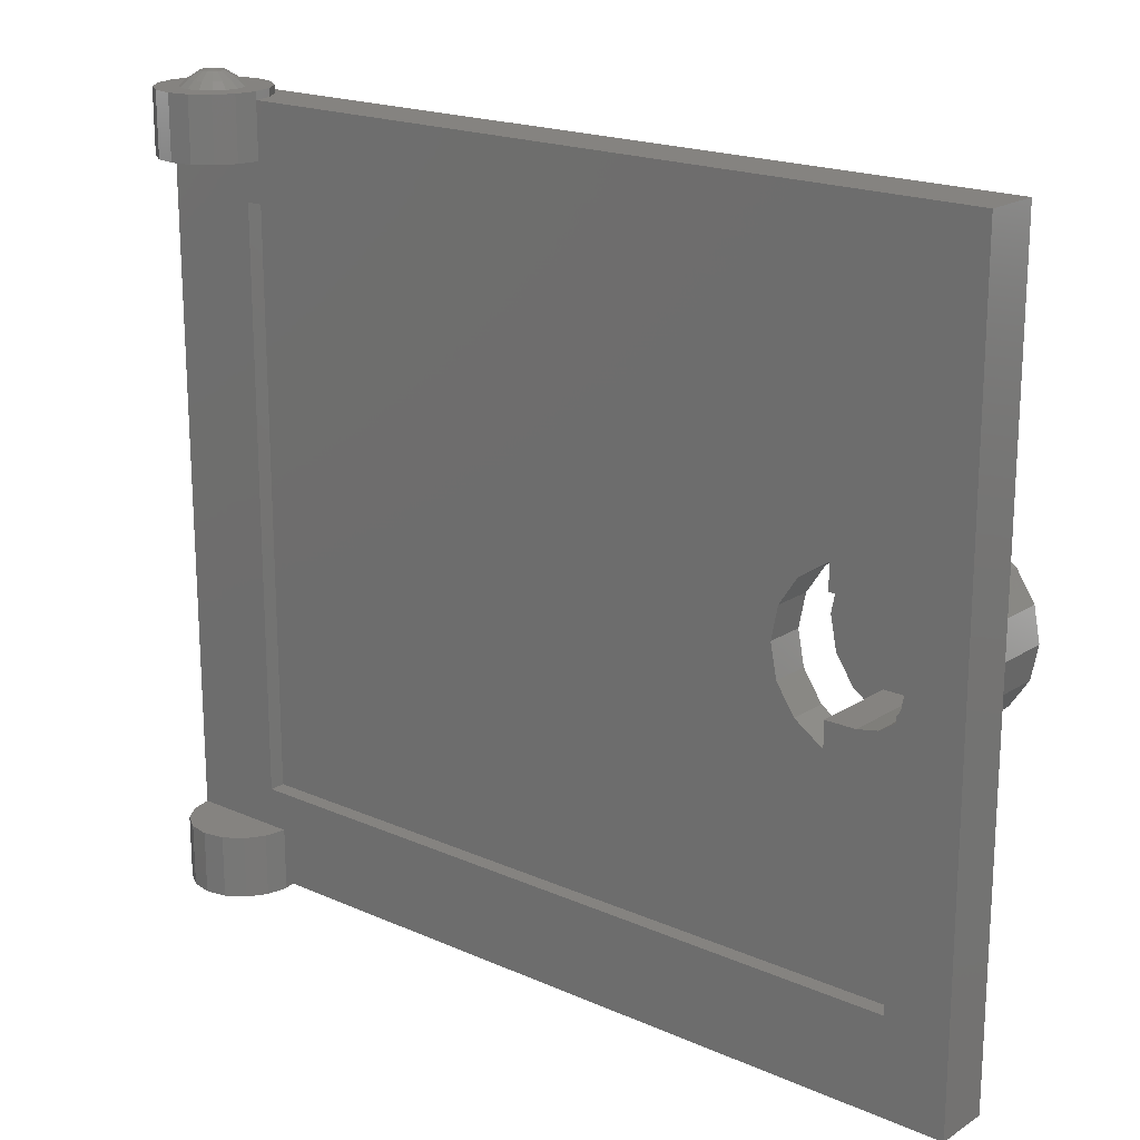
<metadata>
{"format":"stl","ext":"stl","renderer":"f3d","projection":"perspective","resolution":1024,"background":"white","views":[{"elev":19.1,"azim":39.8,"up":"+Y"}]}
</metadata>
<code>
# stl→obj: 437 verts, 728 faces
v -0.14 -0.84 -0
v -0.1293 -0.84 0.05358
v 0 -0.84 0
v -0.09899 -0.84 0.09899
v -0.05358 -0.84 0.1293
v -0 -0.84 0.14
v 0.05358 -0.84 0.1293
v 0.09899 -0.84 0.09899
v 0.1293 -0.84 0.05358
v 0.14 -0.84 0
v 0 0.84 0
v 0.14 0.84 0
v 0.1293 0.84 0.05358
v 0.09899 0.84 0.09899
v 0.05358 0.84 0.1293
v -0 0.84 0.14
v -0.05358 0.84 0.1293
v -0.09899 0.84 0.09899
v -0.1293 0.84 0.05358
v -0.14 0.84 -0
v 0 -1 0
v 0.14 -1 0
v 0.1293 -1 0.05358
v 0.09899 -1 0.09899
v 0.05358 -1 0.1293
v -0 -1 0.14
v -0.05358 -1 0.1293
v -0.09899 -1 0.09899
v -0.1293 -1 0.05358
v -0.14 -1 -0
v -0.1293 -1 -0.05358
v -0.09899 -1 -0.09899
v -0.05358 -1 -0.1293
v 0 -1 -0.14
v 0.05358 -1 -0.1293
v 0.09899 -1 -0.09899
v 0.1293 -1 -0.05358
v 0.02772 -1.036 -0.01148
v 0.03 -1.036 0
v 0 -1.04 0
v 0.02121 -1.036 -0.02121
v 0.01148 -1.036 -0.02772
v -0 -1.036 -0.03
v -0.01148 -1.036 -0.02772
v -0.02121 -1.036 -0.02121
v -0.02772 -1.036 -0.01148
v -0.03 -1.036 0
v -0.02772 -1.036 0.01148
v -0.02121 -1.036 0.02121
v -0.01148 -1.036 0.02772
v 0 -1.036 0.03
v 0.01148 -1.036 0.02772
v 0.02121 -1.036 0.02121
v 0.02772 -1.036 0.01148
v 0.03 -1.036 -0
v 1.72 0.14 -0.26
v 1.58 0 -0.26
v 1.72 -0.14 -0.26
v 1.72 0.2041 -0.18
v 1.72 0.2041 -0.26
v 1.72 0.2041 -0.16
v 1.72 0.14 -0.04
v 1.72 0.2041 -0.04
v 1.72 -0.2041 -0.26
v 1.72 -0.2041 -0.18
v 1.72 -0.2041 -0.04
v 1.72 -0.14 -0.04
v 1.72 -0.2041 -0.16
v 1.8 -0.22 -0.18
v 1.88 -0.2041 -0.18
v 1.88 -0.4 -0.18
v 1.72 -0.4 -0.18
v 1.88 0.4 -0.18
v 1.88 0.2041 -0.18
v 1.8 0.22 -0.18
v 1.72 0.4 -0.18
v 1.58 0.22 -0.04
v 1.92 0.74 -0.04
v 0.1 0.74 -0.04
v 0.1 -0.74 -0.04
v 1.92 -0.74 -0.04
v 1.58 -0.22 -0.04
v 1.58 0 -0.04
v 1.94 0 0
v 2.08 -0.98 0
v 2.08 0.98 0
v 1.929 -0.05358 0
v 1.92 -0.06714 0
v 1.92 -0.74 0
v 1.929 0.05358 0
v 1.92 0.06714 0
v 1.92 0.74 0
v 1.92 -0.06714 -0.04
v 1.899 -0.09899 -0.04
v 1.854 -0.1293 -0.04
v 1.8 -0.14 -0.04
v 1.899 0.09899 -0.04
v 1.92 0.06714 -0.04
v 1.854 0.1293 -0.04
v 1.8 0.14 -0.04
v 2.08 -0.98 -0.14
v 0 -0.98 -0.14
v 1.58 -0.22 -0.14
v 1.58 0 -0.14
v 0 0.98 -0.14
v 1.58 0.22 -0.14
v 2.08 0.98 -0.14
v 1.8 -0.22 -0.14
v 1.8 0.22 -0.14
v 2.02 -0.22 -0.14
v 2.02 0.22 -0.14
v 0 1 0
v 0.14 1 0
v 0.1293 1 -0.05358
v 0.09899 1 -0.09899
v 0.05358 1 -0.1293
v -0 1 -0.14
v -0.05358 1 -0.1293
v -0.09899 1 -0.09899
v -0.1293 1 -0.05358
v -0.14 1 0
v -0.1293 1 0.05358
v -0.09899 1 0.09899
v -0.05358 1 0.1293
v 0 1 0.14
v 0.05358 1 0.1293
v 0.09899 1 0.09899
v 0.1293 1 0.05358
v 0.14 1 -0
v 0 1.04 0
v 0.02772 1.036 0.01148
v 0.03 1.036 -0
v 0.02121 1.036 0.02121
v 0.01148 1.036 0.02772
v 0 1.036 0.03
v -0.01148 1.036 0.02772
v -0.02121 1.036 0.02121
v -0.02772 1.036 0.01148
v -0.03 1.036 0
v -0.02772 1.036 -0.01148
v -0.02121 1.036 -0.02121
v -0.01148 1.036 -0.02772
v -0 1.036 -0.03
v 0.01148 1.036 -0.02772
v 0.02121 1.036 -0.02121
v 0.02772 1.036 -0.01148
v 0.03 1.036 0
v 1.597 -0.08419 -0.26
v 1.644 -0.1556 -0.26
v 1.716 -0.2033 -0.26
v 1.716 0.2033 -0.26
v 1.644 0.1556 -0.26
v 1.597 0.08419 -0.26
v 1.861 0 -0.343
v 1.8 0 -0.34
v 1.8 0.06123 -0.343
v 1.913 0 -0.3517
v 1.87 0.07029 -0.3487
v 1.8 0.1131 -0.3517
v 1.948 0 -0.3647
v 1.925 0.07029 -0.3624
v 1.87 0.1254 -0.3624
v 1.8 0.1478 -0.3647
v 1.96 0 -0.38
v 1.948 0.06123 -0.38
v 1.913 0.1131 -0.38
v 1.861 0.1478 -0.38
v 1.8 0.16 -0.38
v 1.739 0.1478 -0.38
v 1.73 0.1254 -0.3624
v 1.687 0.1131 -0.38
v 1.675 0.07029 -0.3624
v 1.652 0.06123 -0.38
v 1.652 0 -0.3647
v 1.64 0 -0.38
v 1.73 0.07029 -0.3487
v 1.687 0 -0.3517
v 1.739 0 -0.343
v 1.8 -0.16 -0.38
v 1.8 -0.1478 -0.3647
v 1.861 -0.1478 -0.38
v 1.87 -0.1254 -0.3624
v 1.913 -0.1131 -0.38
v 1.925 -0.07029 -0.3624
v 1.948 -0.06123 -0.38
v 1.8 -0.1131 -0.3517
v 1.87 -0.07029 -0.3487
v 1.8 -0.06123 -0.343
v 1.73 -0.07029 -0.3487
v 1.675 -0.07029 -0.3624
v 1.73 -0.1254 -0.3624
v 1.652 -0.06123 -0.38
v 1.687 -0.1131 -0.38
v 1.739 -0.1478 -0.38
v 1.8 -0.14 -0.26
v 1.854 -0.1293 -0.26
v 1.8 0 -0.26
v 1.899 -0.09899 -0.26
v 1.929 -0.05358 -0.26
v 1.94 -0 -0.26
v 1.929 0.05358 -0.26
v 1.899 0.09899 -0.26
v 1.854 0.1293 -0.26
v 1.8 0.14 -0.26
v 1.716 -0.2033 -0.04
v 1.644 -0.1556 -0.04
v 1.597 -0.08419 -0.04
v 1.597 0.08419 -0.04
v 1.644 0.1556 -0.04
v 1.716 0.2033 -0.04
v 1.58 -0 -0.14
v 1.597 -0.08419 -0.14
v 1.644 -0.1556 -0.14
v 1.716 -0.2033 -0.14
v 1.716 0.2033 -0.14
v 1.644 0.1556 -0.14
v 1.597 0.08419 -0.14
v 2.02 -0 -0.14
v 2.003 0.08419 -0.14
v 1.956 0.1556 -0.14
v 1.884 0.2033 -0.14
v 1.884 -0.2033 -0.14
v 1.956 -0.1556 -0.14
v 2.003 -0.08419 -0.14
v -0.14 -1 0
v 0 1 -0.14
v -0.14 1 -0
v -0 1 0.14
v -0 -1 -0.14
v -0 -0.98 -0.14
v 0.05358 -0.98 -0.1293
v 0.09899 -0.98 -0.09899
v 0.1293 -0.98 -0.05358
v 0.14 -0.98 0
v 0.08 -1 0
v 0.06 -1.018 0
v 0.05543 -1.018 -0.02296
v 0.07391 -1 -0.03061
v 0.04243 -1.018 -0.04243
v 0.05657 -1 -0.05657
v 0.02296 -1.018 -0.05543
v 0.03061 -1 -0.07391
v -0 -1.018 -0.06
v -0 -1 -0.08
v -0.02296 -1.018 -0.05543
v -0.03061 -1 -0.07391
v -0.04243 -1.018 -0.04243
v -0.05657 -1 -0.05657
v -0.05543 -1.018 -0.02296
v -0.07391 -1 -0.03061
v -0.06 -1.018 0
v -0.08 -1 0
v -0.05543 -1.018 0.02296
v -0.07391 -1 0.03061
v -0.04243 -1.018 0.04243
v -0.05657 -1 0.05657
v -0.02296 -1.018 0.05543
v -0.03061 -1 0.07391
v 0 -1.018 0.06
v 0 -1 0.08
v 0.02296 -1.018 0.05543
v 0.03061 -1 0.07391
v 0.04243 -1.018 0.04243
v 0.05657 -1 0.05657
v 0.05543 -1.018 0.02296
v 0.07391 -1 0.03061
v 0.06 -1.018 -0
v 0.08 -1 -0
v 0.14 0.98 0
v 1.8 0.22 -0.26
v 1.8 -0.22 -0.26
v 1.72 -0.2041 -0.14
v 1.72 0.2041 -0.14
v 1.94 0 -0.04
v 1.929 -0.05358 -0.04
v 1.929 0.05358 -0.04
v 0.1 0.74 0
v -0.14 0.84 0
v -0.14 -0.84 0
v 0.1 -0.74 0
v 0.1293 0.98 -0.05358
v 0.09899 0.98 -0.09899
v 0.05358 0.98 -0.1293
v -0 0.98 -0.14
v 0.08 1 -0
v 0.06 1.018 -0
v 0.05543 1.018 0.02296
v 0.07391 1 0.03061
v 0.04243 1.018 0.04243
v 0.05657 1 0.05657
v 0.02296 1.018 0.05543
v 0.03061 1 0.07391
v 0 1.018 0.06
v 0 1 0.08
v -0.02296 1.018 0.05543
v -0.03061 1 0.07391
v -0.04243 1.018 0.04243
v -0.05657 1 0.05657
v -0.05543 1.018 0.02296
v -0.07391 1 0.03061
v -0.06 1.018 0
v -0.08 1 0
v -0.05543 1.018 -0.02296
v -0.07391 1 -0.03061
v -0.04243 1.018 -0.04243
v -0.05657 1 -0.05657
v -0.02296 1.018 -0.05543
v -0.03061 1 -0.07391
v -0 1.018 -0.06
v -0 1 -0.08
v 0.02296 1.018 -0.05543
v 0.03061 1 -0.07391
v 0.04243 1.018 -0.04243
v 0.05657 1 -0.05657
v 0.05543 1.018 -0.02296
v 0.07391 1 -0.03061
v 0.06 1.018 0
v 0.08 1 0
v 1.8 0.22 -0.38
v 1.716 0.2033 -0.38
v 1.644 0.1556 -0.38
v 1.597 0.08419 -0.38
v 1.58 0 -0.38
v 1.597 -0.08419 -0.38
v 1.644 -0.1556 -0.38
v 1.716 -0.2033 -0.38
v 1.8 -0.22 -0.38
v 1.884 -0.2033 -0.38
v 1.884 -0.2033 -0.26
v 1.956 -0.1556 -0.38
v 1.956 -0.1556 -0.26
v 2.003 -0.08419 -0.38
v 2.003 -0.08419 -0.26
v 2.02 -0 -0.38
v 2.02 -0 -0.26
v 2.003 0.08419 -0.38
v 2.003 0.08419 -0.26
v 1.956 0.1556 -0.38
v 1.956 0.1556 -0.26
v 1.884 0.2033 -0.38
v 1.884 0.2033 -0.26
v 1.8 0.2 -0.38
v 1.877 0.1848 -0.38
v 1.941 0.1414 -0.38
v 1.985 0.07654 -0.38
v 2 -0 -0.38
v 1.96 -0 -0.38
v 1.985 -0.07654 -0.38
v 1.941 -0.1414 -0.38
v 1.877 -0.1848 -0.38
v 1.8 -0.2 -0.38
v 1.723 -0.1848 -0.38
v 1.659 -0.1414 -0.38
v 1.615 -0.07654 -0.38
v 1.6 0 -0.38
v 1.615 0.07654 -0.38
v 1.659 0.1414 -0.38
v 1.723 0.1848 -0.38
v 1.94 -0 -0.04
v 1.56 0.72 -0.18
v 1.56 0.72 -0.14
v 1.682 0.6956 -0.14
v 1.682 0.6956 -0.18
v 1.786 0.6263 -0.14
v 1.786 0.6263 -0.18
v 1.856 0.5225 -0.14
v 1.856 0.5225 -0.18
v 1.88 0.4 -0.14
v 1.72 0.4 -0.14
v 1.708 0.4612 -0.14
v 1.708 0.4612 -0.18
v 1.673 0.5131 -0.14
v 1.673 0.5131 -0.18
v 1.621 0.5478 -0.14
v 1.621 0.5478 -0.18
v 1.56 0.56 -0.14
v 1.56 0.56 -0.18
v 1.88 -0.4 -0.14
v 1.856 -0.5225 -0.14
v 1.856 -0.5225 -0.18
v 1.786 -0.6263 -0.14
v 1.786 -0.6263 -0.18
v 1.682 -0.6956 -0.14
v 1.682 -0.6956 -0.18
v 1.56 -0.72 -0.14
v 1.56 -0.72 -0.18
v 1.56 -0.56 -0.18
v 1.56 -0.56 -0.14
v 1.621 -0.5478 -0.14
v 1.621 -0.5478 -0.18
v 1.673 -0.5131 -0.14
v 1.673 -0.5131 -0.18
v 1.708 -0.4612 -0.14
v 1.708 -0.4612 -0.18
v 1.72 -0.4 -0.14
v 0.36 0.4 -0.18
v 0.36 0.4 -0.14
v 0.3844 0.5225 -0.14
v 0.3844 0.5225 -0.18
v 0.4537 0.6263 -0.14
v 0.4537 0.6263 -0.18
v 0.5575 0.6956 -0.14
v 0.5575 0.6956 -0.18
v 0.68 0.72 -0.14
v 0.68 0.72 -0.18
v 0.68 0.56 -0.18
v 0.68 0.56 -0.14
v 0.6188 0.5478 -0.14
v 0.6188 0.5478 -0.18
v 0.5669 0.5131 -0.14
v 0.5669 0.5131 -0.18
v 0.5322 0.4612 -0.14
v 0.5322 0.4612 -0.18
v 0.52 0.4 -0.14
v 0.52 0.4 -0.18
v 0.68 -0.72 -0.18
v 0.68 -0.72 -0.14
v 0.5575 -0.6956 -0.14
v 0.5575 -0.6956 -0.18
v 0.4537 -0.6263 -0.14
v 0.4537 -0.6263 -0.18
v 0.3844 -0.5225 -0.14
v 0.3844 -0.5225 -0.18
v 0.36 -0.4 -0.14
v 0.36 -0.4 -0.18
v 0.52 -0.4 -0.18
v 0.52 -0.4 -0.14
v 0.5322 -0.4612 -0.14
v 0.5322 -0.4612 -0.18
v 0.5669 -0.5131 -0.14
v 0.5669 -0.5131 -0.18
v 0.6188 -0.5478 -0.14
v 0.6188 -0.5478 -0.18
v 0.68 -0.56 -0.14
v 0.68 -0.56 -0.18
v 1.88 -0.2041 -0.14
v 1.88 0.2041 -0.14
f 1 2 3
f 2 4 3
f 4 5 3
f 5 6 3
f 6 7 3
f 7 8 3
f 8 9 3
f 9 10 3
f 11 12 13
f 11 13 14
f 11 14 15
f 11 15 16
f 11 16 17
f 11 17 18
f 11 18 19
f 11 19 20
f 21 22 23
f 21 23 24
f 21 24 25
f 21 25 26
f 21 26 27
f 21 27 28
f 21 28 29
f 21 29 30
f 21 30 31
f 21 31 32
f 21 32 33
f 21 33 34
f 21 34 35
f 21 35 36
f 21 36 37
f 21 37 22
f 38 39 40
f 41 38 40
f 42 41 40
f 43 42 40
f 44 43 40
f 45 44 40
f 46 45 40
f 47 46 40
f 48 47 40
f 49 48 40
f 50 49 40
f 51 50 40
f 52 51 40
f 53 52 40
f 54 53 40
f 55 54 40
f 56 57 58
f 59 60 56
f 61 62 63
f 58 64 65
f 66 67 68
f 69 70 71
f 69 72 65
f 69 71 72
f 73 74 75
f 59 76 75
f 76 73 75
f 77 78 79
f 80 81 82
f 77 79 83
f 83 80 82
f 79 80 83
f 84 85 86
f 85 84 87
f 85 87 88
f 85 88 89
f 90 84 86
f 91 90 86
f 92 91 86
f 81 93 94
f 81 94 95
f 81 95 96
f 97 98 78
f 99 97 78
f 100 99 78
f 101 102 103
f 102 104 103
f 102 105 104
f 106 105 107
f 106 104 105
f 101 103 108
f 109 106 107
f 108 110 101
f 107 111 109
f 112 113 114
f 112 114 115
f 112 115 116
f 112 116 117
f 112 117 118
f 112 118 119
f 112 119 120
f 112 120 121
f 112 121 122
f 112 122 123
f 112 123 124
f 112 124 125
f 112 125 126
f 112 126 127
f 112 127 128
f 112 128 129
f 130 131 132
f 130 133 131
f 130 134 133
f 130 135 134
f 130 136 135
f 130 137 136
f 130 138 137
f 130 139 138
f 130 140 139
f 130 141 140
f 130 142 141
f 130 143 142
f 130 144 143
f 130 145 144
f 130 146 145
f 130 147 146
f 57 148 149
f 57 149 150
f 151 152 57
f 152 153 57
f 154 155 156
f 157 154 158
f 158 154 156
f 158 156 159
f 160 157 161
f 161 157 158
f 161 158 162
f 162 158 159
f 162 159 163
f 164 160 165
f 165 160 161
f 165 161 166
f 166 161 162
f 166 162 167
f 167 162 163
f 167 163 168
f 168 163 169
f 163 170 169
f 169 170 171
f 170 172 171
f 171 172 173
f 172 174 173
f 173 174 175
f 163 159 170
f 159 176 170
f 170 176 172
f 176 177 172
f 172 177 174
f 159 156 176
f 156 178 176
f 176 178 177
f 156 155 178
f 179 180 181
f 180 182 181
f 181 182 183
f 182 184 183
f 183 184 185
f 184 160 185
f 185 160 164
f 180 186 182
f 186 187 182
f 182 187 184
f 187 157 184
f 184 157 160
f 186 188 187
f 188 154 187
f 187 154 157
f 188 155 154
f 178 155 188
f 177 178 189
f 189 178 188
f 189 188 186
f 174 177 190
f 190 177 189
f 190 189 191
f 191 189 186
f 191 186 180
f 175 174 192
f 192 174 190
f 192 190 193
f 193 190 191
f 193 191 194
f 194 191 180
f 194 180 179
f 195 196 197
f 196 198 197
f 198 199 197
f 199 200 197
f 200 201 197
f 201 202 197
f 202 203 197
f 203 204 197
f 82 205 206
f 82 206 207
f 82 207 83
f 83 208 77
f 208 209 77
f 209 210 77
f 211 212 103
f 212 213 103
f 213 214 103
f 214 108 103
f 109 215 106
f 215 216 106
f 216 217 106
f 217 211 106
f 111 218 219
f 111 219 220
f 111 220 221
f 111 221 109
f 110 108 222
f 110 222 223
f 110 223 224
f 110 224 218
f 22 10 9
f 22 9 23
f 23 9 8
f 23 8 24
f 24 8 7
f 24 7 25
f 25 7 6
f 25 6 26
f 26 6 5
f 26 5 27
f 27 5 4
f 27 4 28
f 28 4 2
f 28 2 29
f 29 2 1
f 29 1 30
f 225 121 120
f 225 120 31
f 31 120 119
f 31 119 32
f 32 119 118
f 32 118 33
f 33 118 226
f 33 226 34
f 227 20 19
f 227 19 122
f 122 19 18
f 122 18 123
f 123 18 17
f 123 17 124
f 124 17 16
f 124 16 228
f 228 16 15
f 228 15 126
f 126 15 14
f 126 14 127
f 127 14 13
f 127 13 128
f 128 13 12
f 128 12 113
f 229 230 231
f 229 231 35
f 35 231 232
f 35 232 36
f 36 232 233
f 36 233 37
f 37 233 234
f 37 234 22
f 235 236 237
f 235 237 238
f 238 237 239
f 238 239 240
f 240 239 241
f 240 241 242
f 242 241 243
f 242 243 244
f 244 243 245
f 244 245 246
f 246 245 247
f 246 247 248
f 248 247 249
f 248 249 250
f 250 249 251
f 250 251 252
f 252 251 253
f 252 253 254
f 254 253 255
f 254 255 256
f 256 255 257
f 256 257 258
f 258 257 259
f 258 259 260
f 260 259 261
f 260 261 262
f 262 261 263
f 262 263 264
f 264 263 265
f 264 265 266
f 266 265 267
f 266 267 268
f 236 39 38
f 236 38 237
f 237 38 41
f 237 41 239
f 239 41 42
f 239 42 241
f 241 42 43
f 241 43 243
f 243 43 44
f 243 44 245
f 245 44 45
f 245 45 247
f 247 45 46
f 247 46 249
f 249 46 47
f 249 47 251
f 251 47 48
f 251 48 253
f 253 48 49
f 253 49 255
f 255 49 50
f 255 50 257
f 257 50 51
f 257 51 259
f 259 51 52
f 259 52 261
f 261 52 53
f 261 53 263
f 263 53 54
f 263 54 265
f 265 54 55
f 265 55 267
f 234 102 101
f 234 101 85
f 269 86 107
f 269 107 105
f 57 150 64
f 57 64 58
f 56 60 151
f 56 151 57
f 204 56 58
f 204 58 195
f 56 204 100
f 56 100 62
f 67 96 195
f 67 195 58
f 270 60 59
f 270 59 75
f 69 65 64
f 69 64 271
f 66 272 214
f 66 214 205
f 210 215 273
f 210 273 63
f 61 59 56
f 61 56 62
f 67 58 65
f 67 65 68
f 93 81 89
f 93 89 88
f 274 275 87
f 274 87 84
f 275 93 88
f 275 88 87
f 91 92 78
f 91 78 98
f 84 90 276
f 84 276 274
f 90 91 98
f 90 98 276
f 277 278 279
f 277 279 280
f 278 277 92
f 278 92 12
f 10 89 280
f 10 280 279
f 12 92 86
f 12 86 269
f 234 85 89
f 234 89 10
f 210 63 78
f 210 78 77
f 82 81 66
f 82 66 205
f 81 96 67
f 81 67 66
f 63 62 100
f 63 100 78
f 101 110 111
f 101 111 107
f 113 269 281
f 113 281 114
f 114 281 282
f 114 282 115
f 115 282 283
f 115 283 116
f 116 283 284
f 116 284 117
f 285 286 287
f 285 287 288
f 288 287 289
f 288 289 290
f 290 289 291
f 290 291 292
f 292 291 293
f 292 293 294
f 294 293 295
f 294 295 296
f 296 295 297
f 296 297 298
f 298 297 299
f 298 299 300
f 300 299 301
f 300 301 302
f 302 301 303
f 302 303 304
f 304 303 305
f 304 305 306
f 306 305 307
f 306 307 308
f 308 307 309
f 308 309 310
f 310 309 311
f 310 311 312
f 312 311 313
f 312 313 314
f 314 313 315
f 314 315 316
f 316 315 317
f 316 317 318
f 286 132 131
f 286 131 287
f 287 131 133
f 287 133 289
f 289 133 134
f 289 134 291
f 291 134 135
f 291 135 293
f 293 135 136
f 293 136 295
f 295 136 137
f 295 137 297
f 297 137 138
f 297 138 299
f 299 138 139
f 299 139 301
f 301 139 140
f 301 140 303
f 303 140 141
f 303 141 305
f 305 141 142
f 305 142 307
f 307 142 143
f 307 143 309
f 309 143 144
f 309 144 311
f 311 144 145
f 311 145 313
f 313 145 146
f 313 146 315
f 315 146 147
f 315 147 317
f 86 85 101
f 86 101 107
f 270 319 320
f 270 320 151
f 151 320 321
f 151 321 152
f 152 321 322
f 152 322 153
f 153 322 323
f 153 323 57
f 57 323 324
f 57 324 148
f 148 324 325
f 148 325 149
f 149 325 326
f 149 326 150
f 150 326 327
f 150 327 271
f 271 327 328
f 271 328 329
f 329 328 330
f 329 330 331
f 331 330 332
f 331 332 333
f 333 332 334
f 333 334 335
f 335 334 336
f 335 336 337
f 337 336 338
f 337 338 339
f 339 338 340
f 339 340 341
f 341 340 319
f 341 319 270
f 168 342 343
f 168 343 167
f 167 343 344
f 167 344 166
f 166 344 345
f 166 345 165
f 165 345 346
f 165 346 347
f 347 346 348
f 347 348 185
f 185 348 349
f 185 349 183
f 183 349 350
f 183 350 181
f 181 350 351
f 181 351 179
f 179 351 352
f 179 352 194
f 194 352 353
f 194 353 193
f 193 353 354
f 193 354 192
f 192 354 355
f 192 355 175
f 175 355 356
f 175 356 173
f 173 356 357
f 173 357 171
f 171 357 358
f 171 358 169
f 169 358 342
f 169 342 168
f 342 319 340
f 342 340 343
f 343 340 338
f 343 338 344
f 344 338 336
f 344 336 345
f 345 336 334
f 345 334 346
f 346 334 332
f 346 332 348
f 348 332 330
f 348 330 349
f 349 330 328
f 349 328 350
f 350 328 327
f 350 327 351
f 351 327 326
f 351 326 352
f 352 326 325
f 352 325 353
f 353 325 324
f 353 324 354
f 354 324 323
f 354 323 355
f 355 323 322
f 355 322 356
f 356 322 321
f 356 321 357
f 357 321 320
f 357 320 358
f 358 320 319
f 358 319 342
f 195 96 95
f 195 95 196
f 196 95 94
f 196 94 198
f 198 94 275
f 198 275 199
f 199 275 359
f 199 359 200
f 200 359 276
f 200 276 201
f 201 276 97
f 201 97 202
f 202 97 99
f 202 99 203
f 203 99 100
f 203 100 204
f 270 109 221
f 270 221 341
f 341 221 220
f 341 220 339
f 339 220 219
f 339 219 337
f 337 219 218
f 337 218 335
f 335 218 224
f 335 224 333
f 333 224 223
f 333 223 331
f 331 223 222
f 331 222 329
f 329 222 108
f 329 108 271
f 205 214 213
f 205 213 206
f 206 213 212
f 206 212 207
f 207 212 104
f 207 104 83
f 83 104 217
f 83 217 208
f 208 217 216
f 208 216 209
f 209 216 215
f 209 215 210
f 360 361 362
f 360 362 363
f 363 362 364
f 363 364 365
f 365 364 366
f 365 366 367
f 367 366 368
f 367 368 73
f 76 369 370
f 76 370 371
f 371 370 372
f 371 372 373
f 373 372 374
f 373 374 375
f 375 374 376
f 375 376 377
f 377 360 363
f 377 363 375
f 375 363 365
f 375 365 373
f 373 365 367
f 373 367 371
f 371 367 73
f 371 73 76
f 71 378 379
f 71 379 380
f 380 379 381
f 380 381 382
f 382 381 383
f 382 383 384
f 384 383 385
f 384 385 386
f 387 388 389
f 387 389 390
f 390 389 391
f 390 391 392
f 392 391 393
f 392 393 394
f 394 393 395
f 394 395 72
f 72 71 380
f 72 380 394
f 394 380 382
f 394 382 392
f 392 382 384
f 392 384 390
f 390 384 386
f 390 386 387
f 396 397 398
f 396 398 399
f 399 398 400
f 399 400 401
f 401 400 402
f 401 402 403
f 403 402 404
f 403 404 405
f 406 407 408
f 406 408 409
f 409 408 410
f 409 410 411
f 411 410 412
f 411 412 413
f 413 412 414
f 413 414 415
f 415 396 399
f 415 399 413
f 413 399 401
f 413 401 411
f 411 401 403
f 411 403 409
f 409 403 405
f 409 405 406
f 416 417 418
f 416 418 419
f 419 418 420
f 419 420 421
f 421 420 422
f 421 422 423
f 423 422 424
f 423 424 425
f 426 427 428
f 426 428 429
f 429 428 430
f 429 430 431
f 431 430 432
f 431 432 433
f 433 432 434
f 433 434 435
f 435 416 419
f 435 419 433
f 433 419 421
f 433 421 431
f 431 421 423
f 431 423 429
f 429 423 425
f 429 425 426
f 406 405 360
f 406 360 377
f 406 377 376
f 406 376 407
f 360 405 404
f 360 404 361
f 387 386 416
f 387 416 435
f 387 435 434
f 387 434 388
f 416 386 385
f 416 385 417
f 426 425 396
f 426 396 415
f 426 415 414
f 426 414 427
f 396 425 424
f 396 424 397
f 436 378 71
f 436 71 70
f 272 65 72
f 272 72 395
f 74 73 368
f 74 368 437
f 369 76 59
f 369 59 273
f 80 79 277
f 80 277 280
f 79 78 92
f 79 92 277
f 280 89 81
f 280 81 80

</code>
